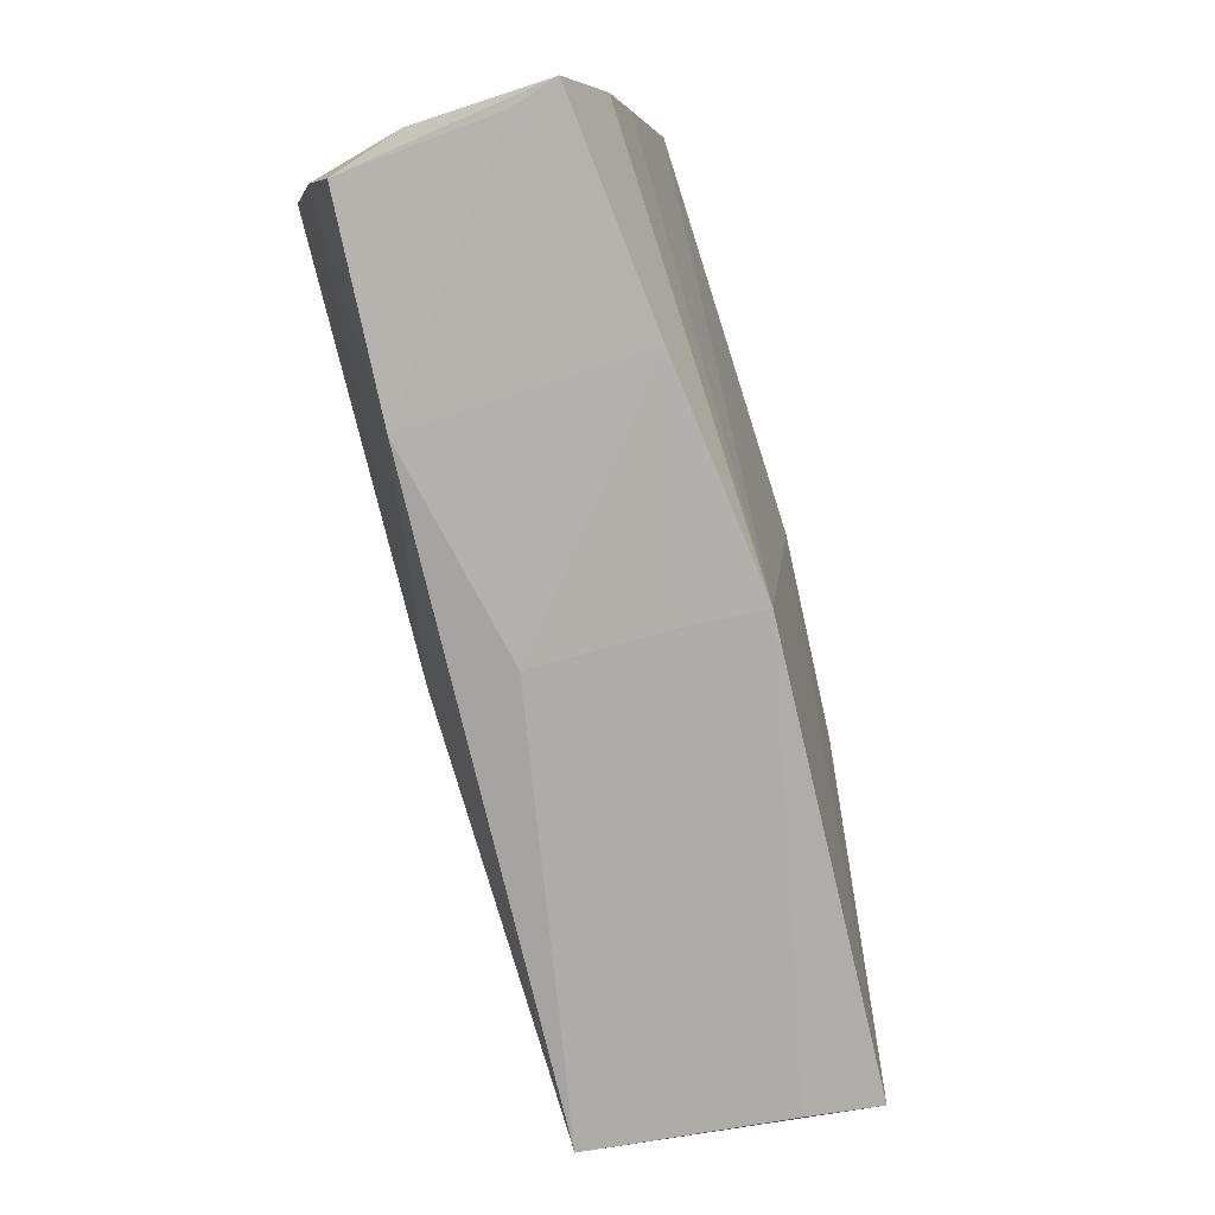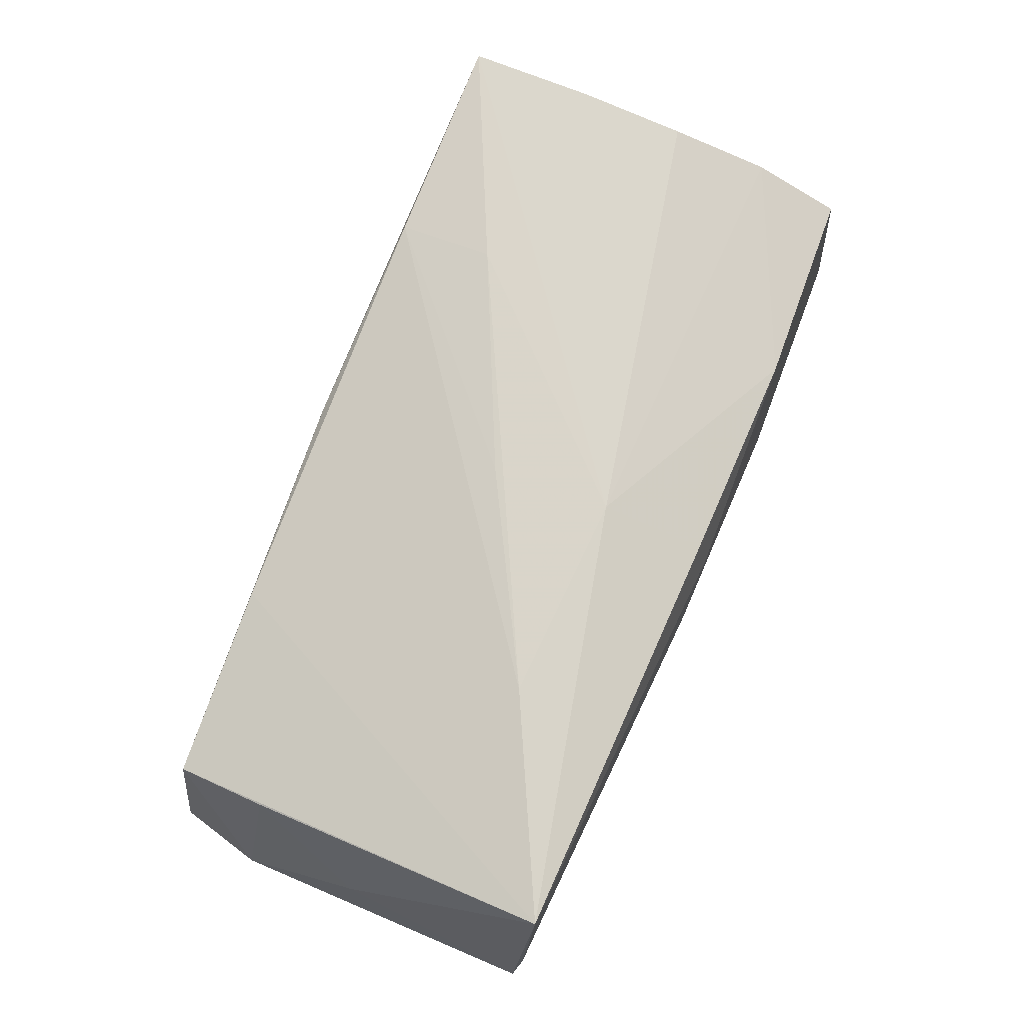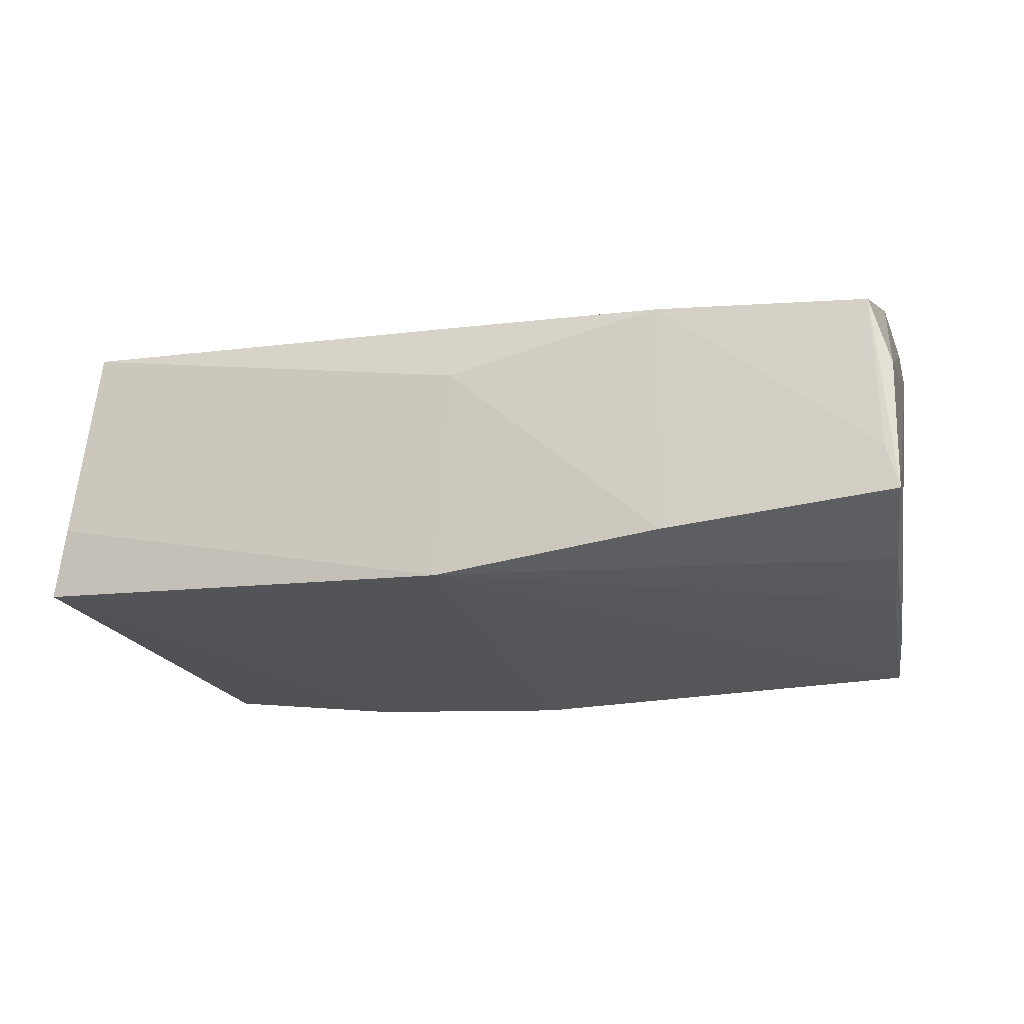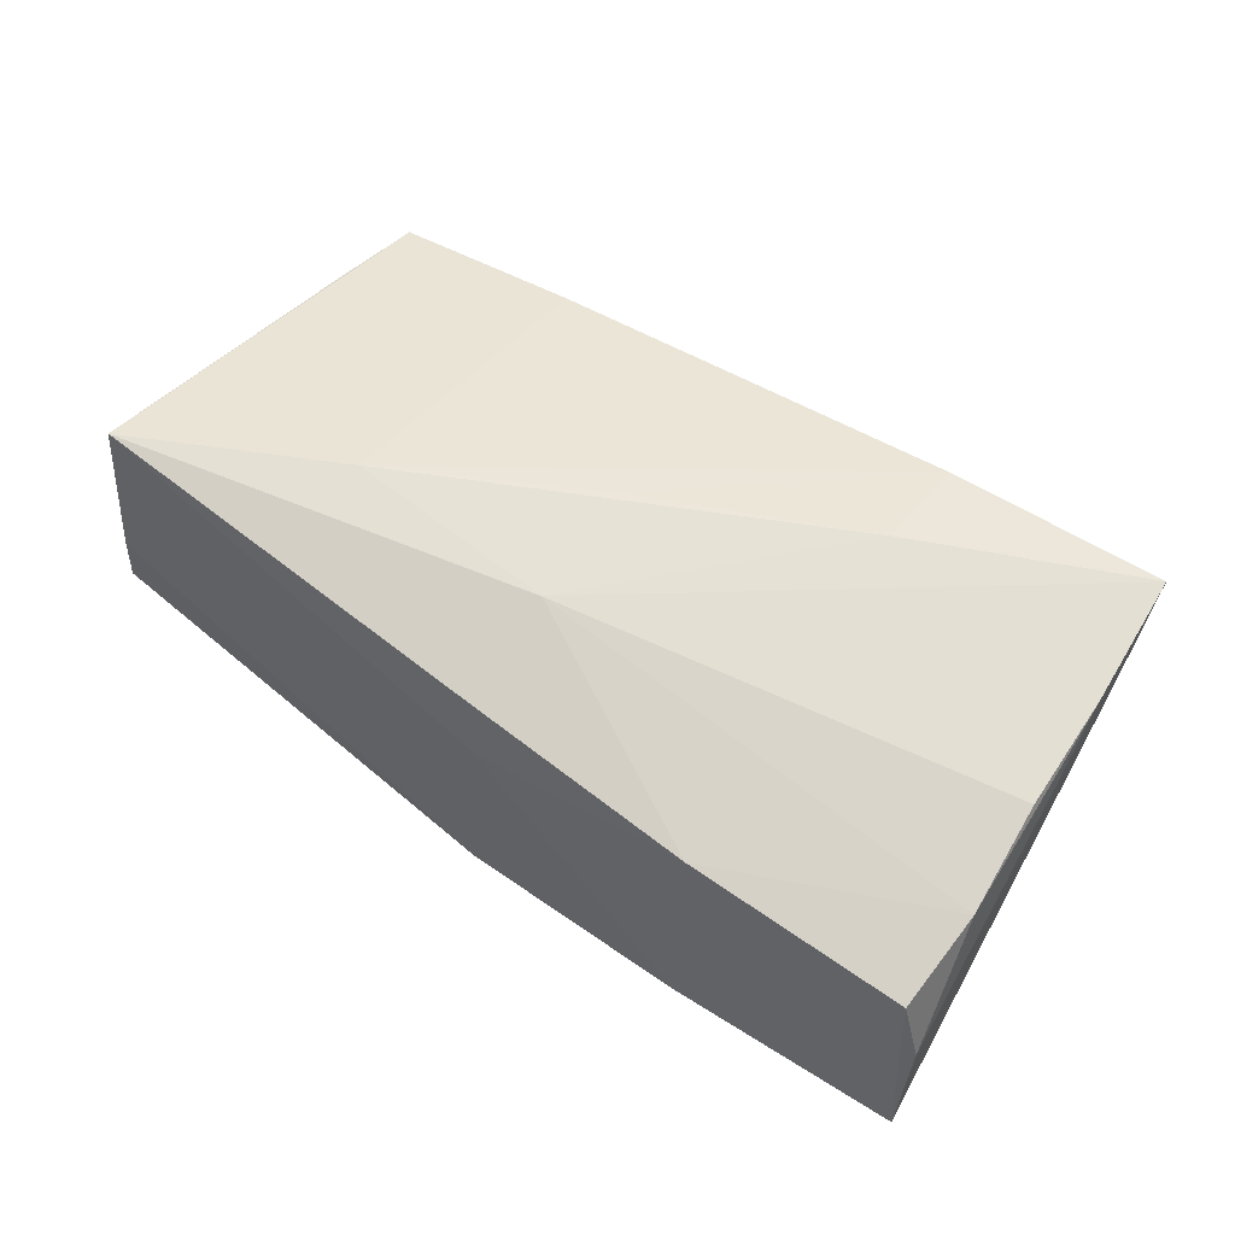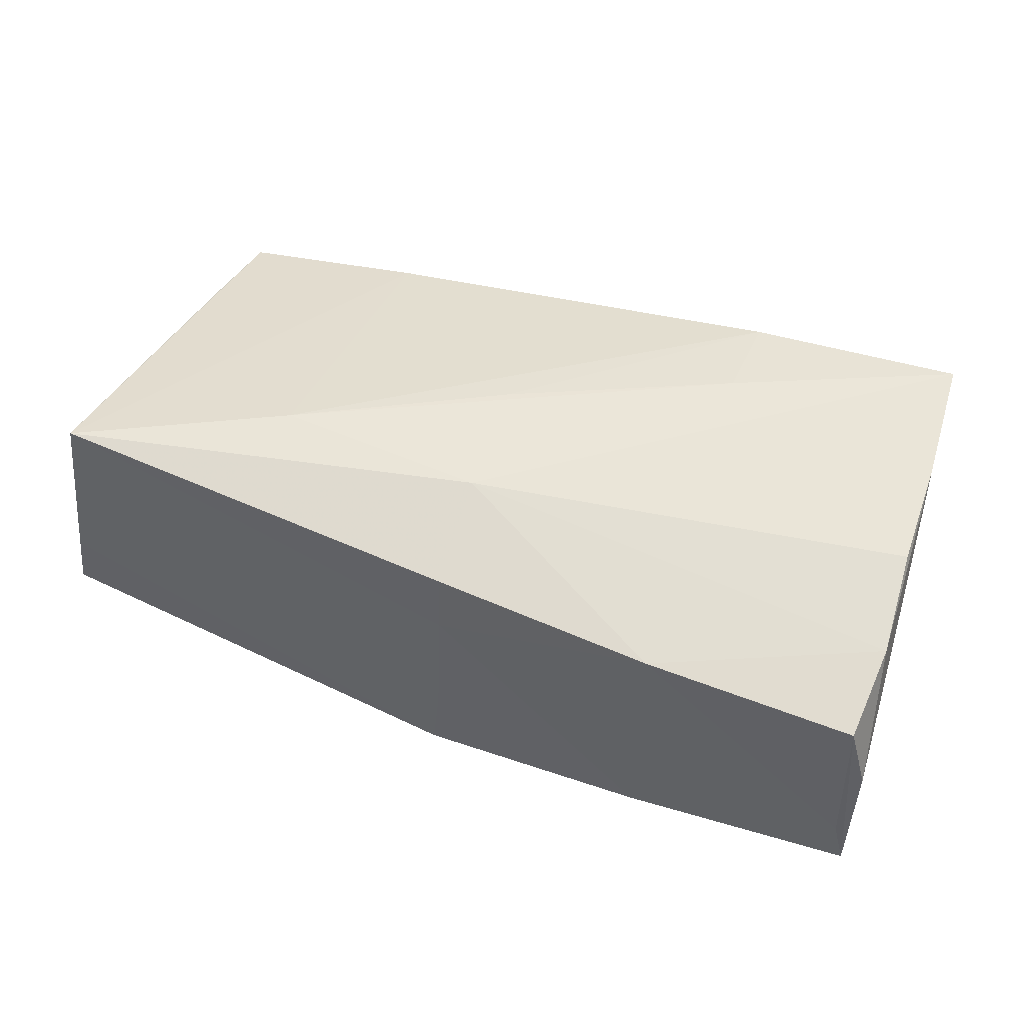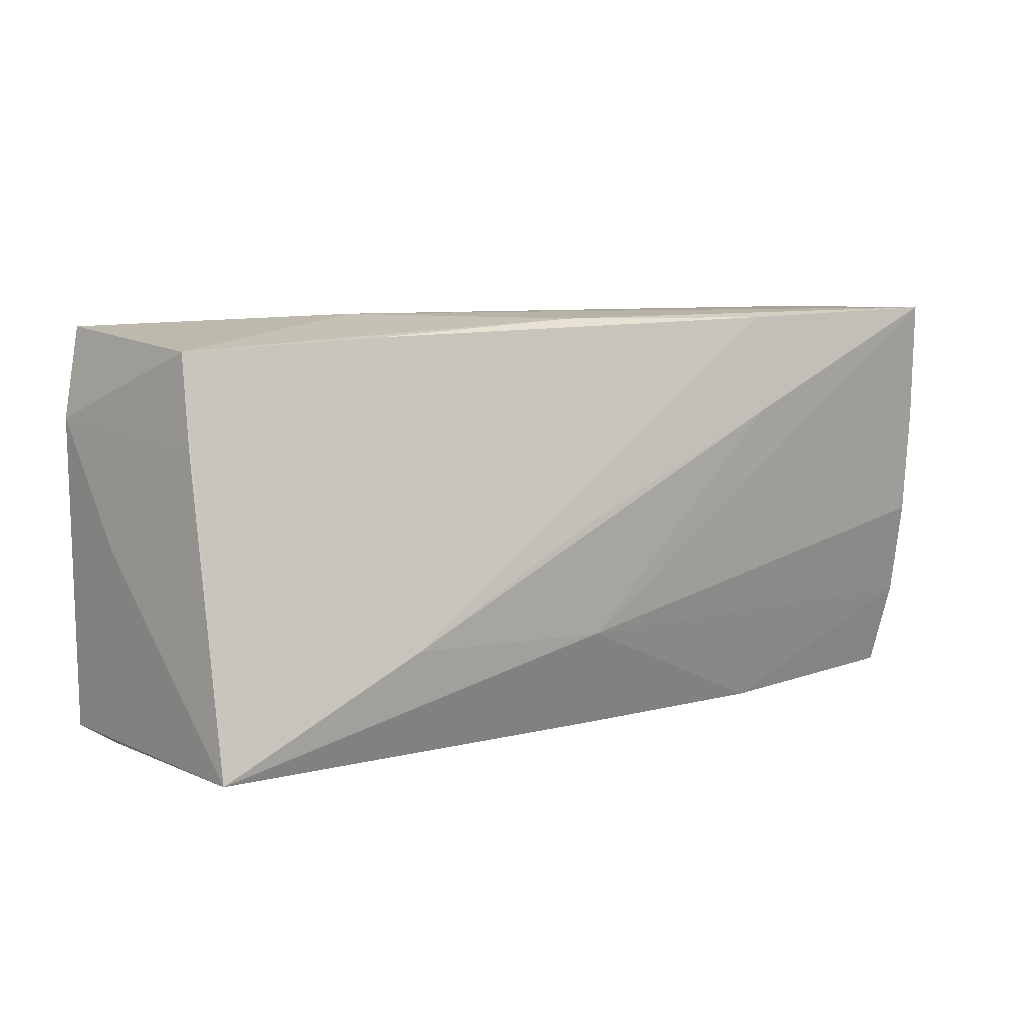
<metadata>
{"format":"obj","ext":"obj","renderer":"f3d","projection":"perspective","resolution":1024,"background":"white","views":[{"elev":-78.6,"azim":107.8,"up":"+Y"},{"elev":74.2,"azim":-66.4,"up":"+Z"},{"elev":-20.3,"azim":20.5,"up":"+Z"},{"elev":57.8,"azim":37.7,"up":"+Z"},{"elev":50.9,"azim":23.1,"up":"+Z"},{"elev":8.4,"azim":-31.6,"up":"+Y"}]}
</metadata>
<code>
v -0.002585 0.001634 0.02168
v -0.02567 0.02698 0.0006487
v 0.0525 -0.01334 -0.01739
v -0.02723 -0.0124 0.02123
v -0.001364 -0.01314 0.0206
v -0.0002325 -0.02589 0.01622
v -0.05761 -0.02482 -0.01327
v 0.0519 -0.001363 0.01847
v -0.05221 0.0122 0.01208
v -0.05232 -0.02542 0.02014
v 0.05323 -0.01351 0.01507
v 0.05113 0.01191 0.02031
v 0.0002084 -0.02723 0.008937
v 0.04634 0.02248 -0.02224
v 0.02075 0.02351 -0.02113
v -0.05192 0.02354 0.00978
v 0.046 0.02431 -0.01265
v -0.003854 0.02308 -0.0222
v -0.05586 -0.02548 -0.004346
v 0.04631 0.0264 -0.001364
v -0.03081 0.0241 -0.01982
v 0.05374 -0.0257 -0.007557
v -0.02826 0.02467 0.01342
v -0.05543 0.02546 -0.01596
v 0.02707 -0.02595 0.01412
v 0.02345 0.02616 0.02062
v 0.04907 0.009337 -0.01992
v 0.05288 -0.02441 0.01174
v 0.05525 -0.0259 -0.01318
v 0.05525 -0.02443 0.003073
v -0.05652 -0.001004 -0.00283
v -0.00253 0.0264 0.01551
v 0.02357 0.01426 0.02235
v 0.05023 -0.002188 -0.01916
v -0.05808 0.01429 -0.0135
v -0.001393 -0.02732 -0.01751
v -0.0004405 -0.02732 -0.008011
v 0.02717 -0.02732 -0.01511
v 0.04951 0.02696 0.02245
f 27 39 29
f 27 14 39
f 2 39 20
f 39 14 20
f 20 24 2
f 32 39 2
f 29 28 22
f 29 39 30
f 30 28 29
f 25 22 28
f 29 22 25
f 37 36 38
f 13 37 38
f 29 25 38
f 38 25 13
f 19 36 37
f 19 37 13
f 13 10 19
f 19 10 7
f 7 36 19
f 35 24 7
f 14 36 18
f 18 36 7
f 14 27 3
f 3 27 29
f 29 38 3
f 3 38 36
f 24 20 15
f 14 18 15
f 39 32 26
f 24 35 16
f 2 24 16
f 16 32 2
f 28 30 11
f 11 25 28
f 6 10 13
f 13 25 6
f 7 10 31
f 31 35 7
f 34 36 14
f 14 3 34
f 34 3 36
f 17 20 14
f 14 15 17
f 17 15 20
f 24 15 21
f 21 15 18
f 7 24 21
f 21 18 7
f 23 16 10
f 23 26 32
f 32 16 23
f 12 30 39
f 12 11 30
f 25 11 5
f 5 6 25
f 10 6 5
f 5 12 39
f 9 16 35
f 35 31 9
f 10 16 9
f 9 31 10
f 11 12 8
f 8 5 11
f 12 5 8
f 10 5 4
f 4 1 26
f 4 23 10
f 26 23 4
f 33 5 39
f 33 4 5
f 1 4 33
f 39 26 33
f 26 1 33

</code>
